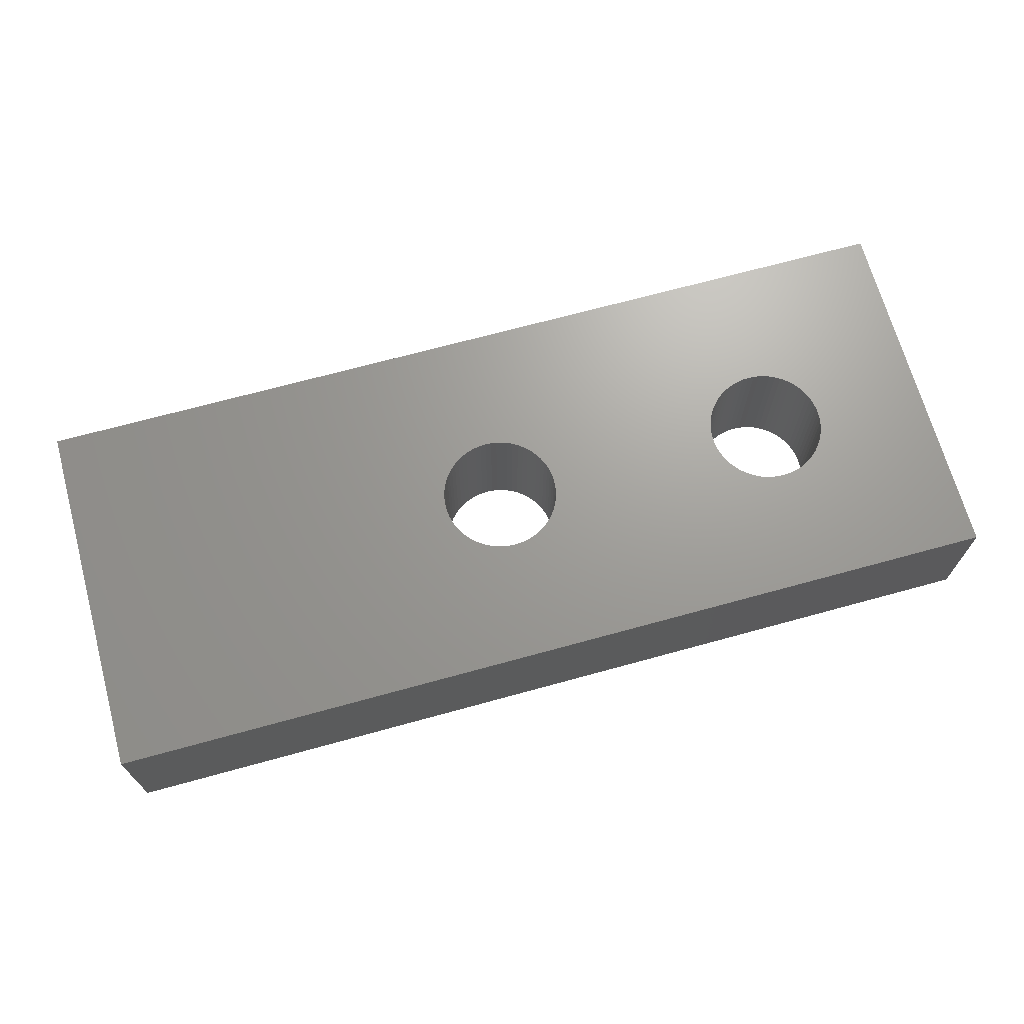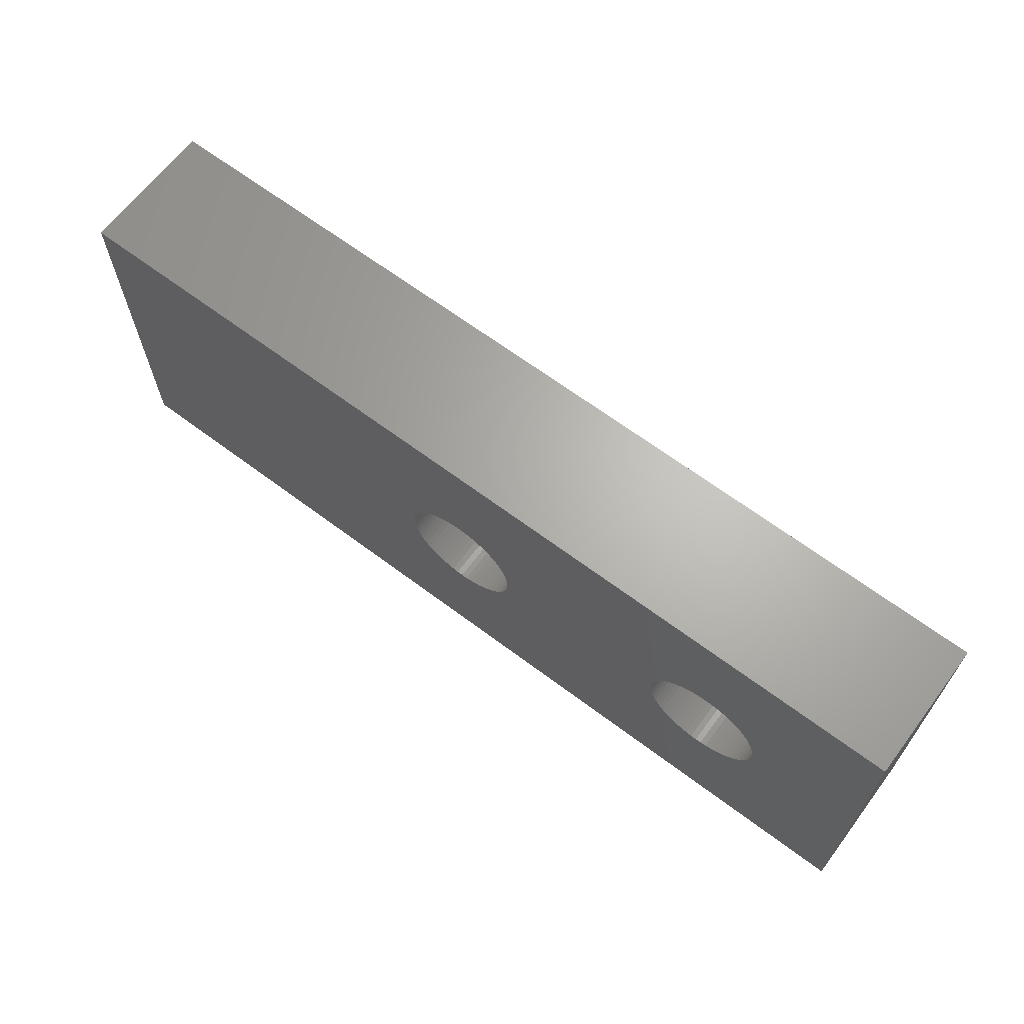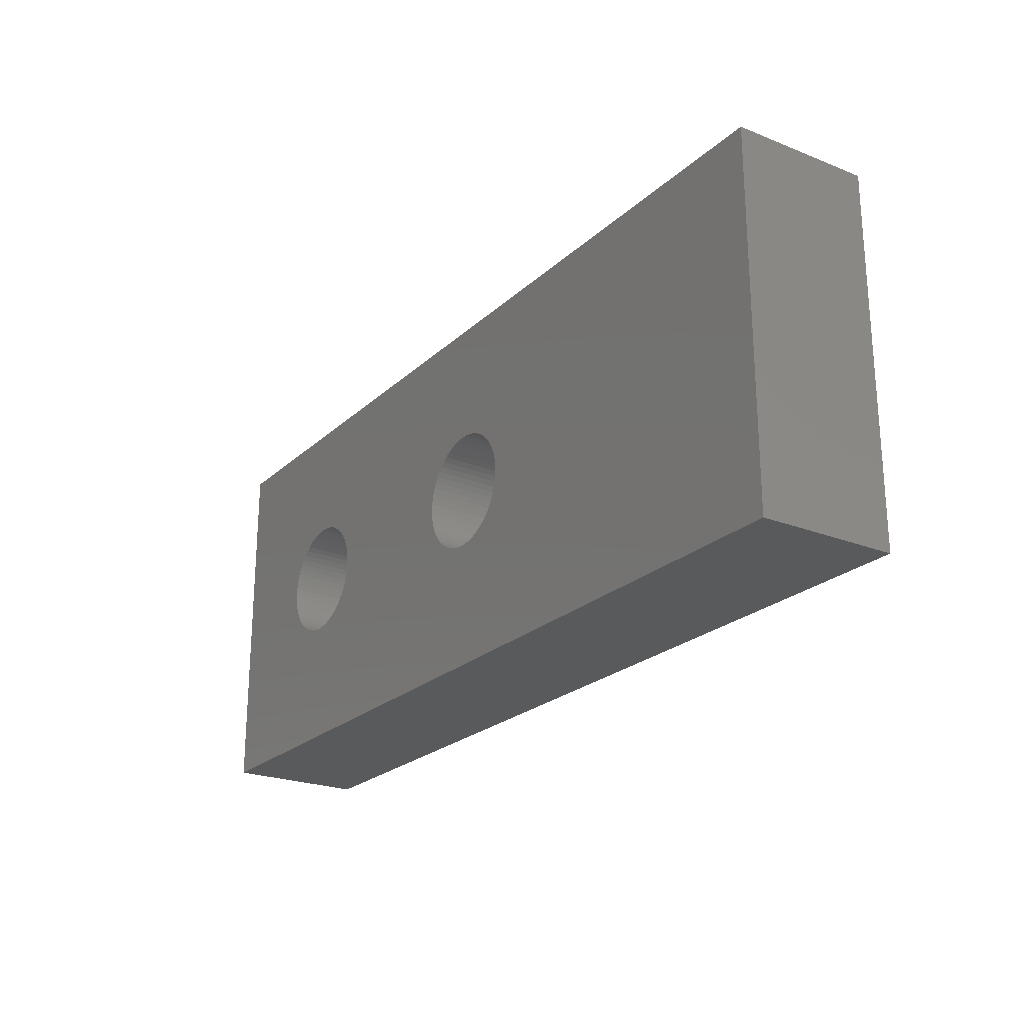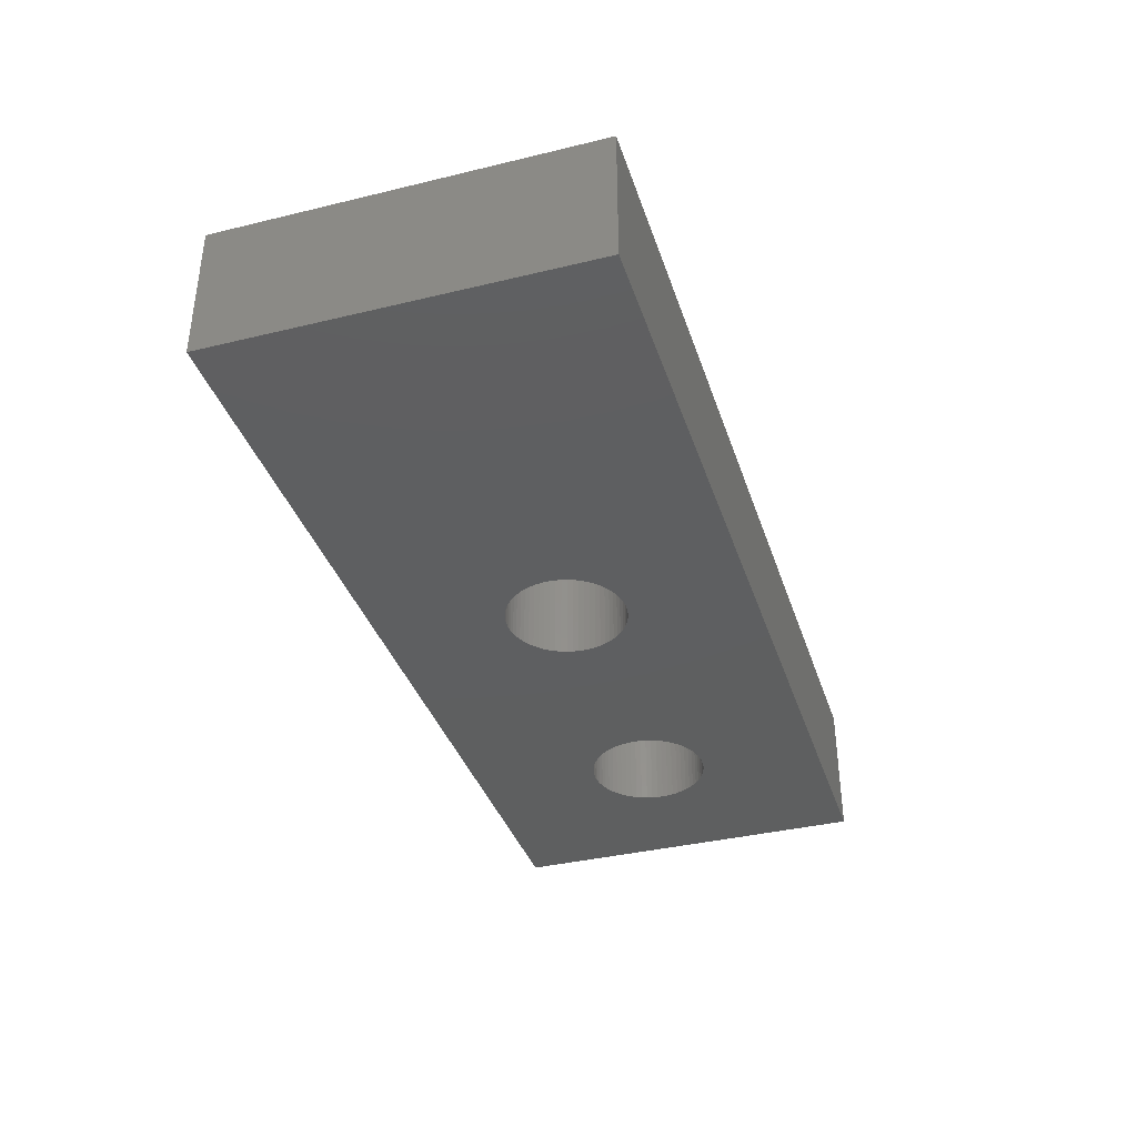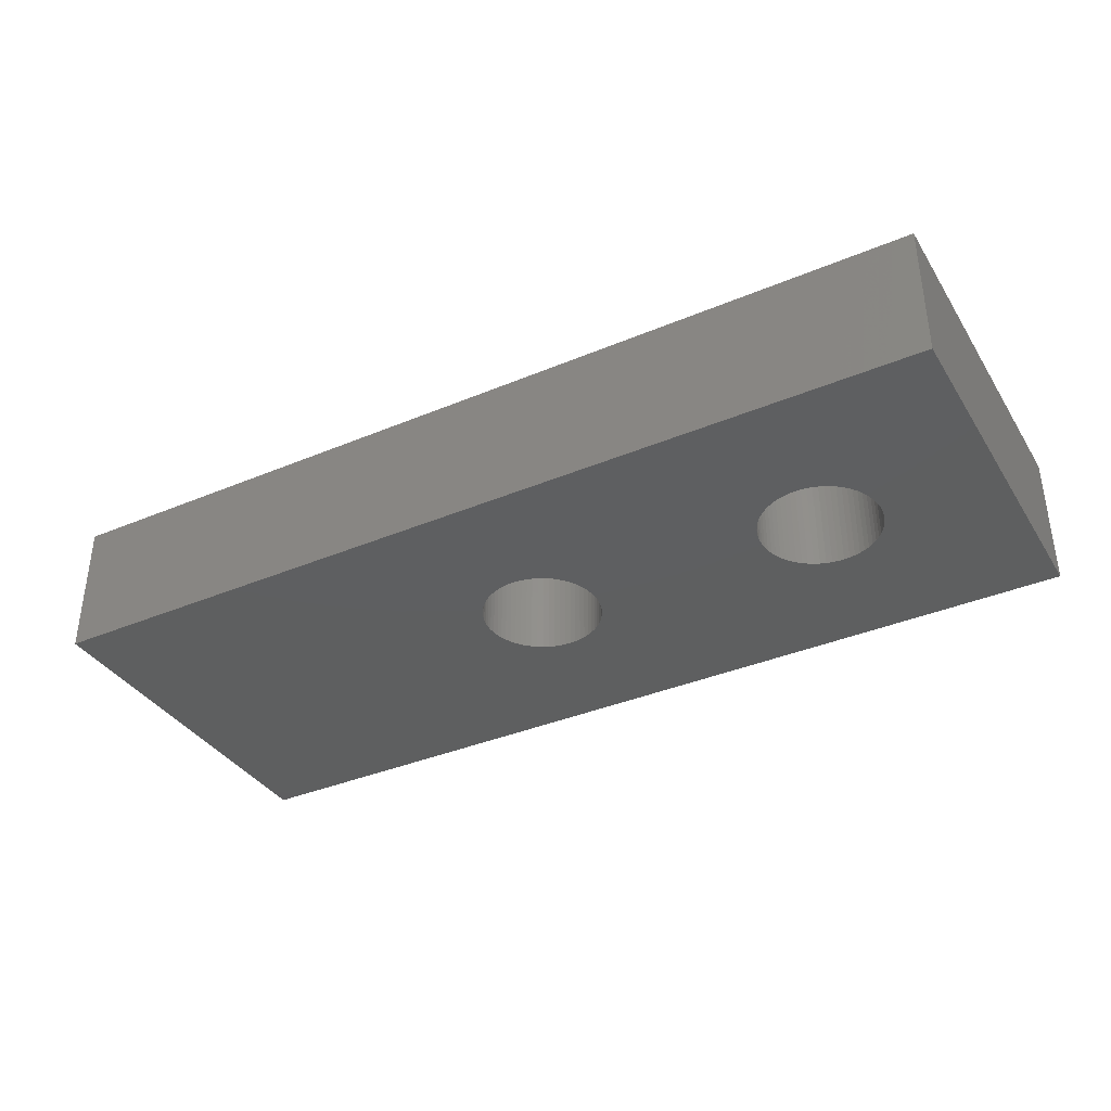
<metadata>
{"format":"stl","ext":"stl","renderer":"f3d","projection":"perspective","resolution":1024,"background":"white","views":[{"elev":68.9,"azim":164.6,"up":"+Z"},{"elev":65.7,"azim":-143.0,"up":"+Y"},{"elev":-23.1,"azim":56.2,"up":"+Y"},{"elev":-37.1,"azim":107.3,"up":"+Z"},{"elev":-36.8,"azim":-151.4,"up":"+Z"}]}
</metadata>
<code>
# stl→obj: 264 verts, 532 faces
v 0 0 0
v 0 8 3
v 0 8 0
v 0 0 3
v 20 8 3
v 11.6 4.05 3
v 20 0 3
v 11.59 4.177 3
v 11.57 4.304 3
v 11.54 4.427 3
v 11.5 4.547 3
v 11.45 4.663 3
v 11.38 4.772 3
v 11.3 4.875 3
v 11.22 4.969 3
v 11.12 5.055 3
v 11.02 5.131 3
v 10.91 5.197 3
v 10.8 5.251 3
v 10.68 5.294 3
v 10.55 5.325 3
v 10.43 5.344 3
v 10.3 5.35 3
v 10.17 5.344 3
v 10.05 5.325 3
v 9.006 4.177 3
v 5.1 4.05 3
v 9 4.05 3
v 5.094 4.177 3
v 9.025 4.304 3
v 5.075 4.304 3
v 9.056 4.427 3
v 5.044 4.427 3
v 9.099 4.547 3
v 5.001 4.547 3
v 9.153 4.663 3
v 4.947 4.663 3
v 9.219 4.772 3
v 4.881 4.772 3
v 9.295 4.875 3
v 4.805 4.875 3
v 9.381 4.969 3
v 4.719 4.969 3
v 9.475 5.055 3
v 4.625 5.055 3
v 9.578 5.131 3
v 4.522 5.131 3
v 9.687 5.197 3
v 4.413 5.197 3
v 9.803 5.251 3
v 4.297 5.251 3
v 9.923 5.294 3
v 4.177 5.294 3
v 4.054 5.325 3
v 3.927 5.344 3
v 3.8 5.35 3
v 3.673 5.344 3
v 2.506 4.177 3
v 2.5 4.05 3
v 2.525 4.304 3
v 2.556 4.427 3
v 2.599 4.547 3
v 2.654 4.663 3
v 2.719 4.772 3
v 2.795 4.875 3
v 2.881 4.969 3
v 2.975 5.055 3
v 3.078 5.131 3
v 3.187 5.197 3
v 3.303 5.251 3
v 3.423 5.294 3
v 3.546 5.325 3
v 11.59 3.923 3
v 11.57 3.796 3
v 11.54 3.673 3
v 11.5 3.553 3
v 11.45 3.437 3
v 11.38 3.328 3
v 11.3 3.225 3
v 11.22 3.131 3
v 11.12 3.045 3
v 11.02 2.969 3
v 10.91 2.904 3
v 10.8 2.849 3
v 10.68 2.806 3
v 10.55 2.775 3
v 10.43 2.756 3
v 10.3 2.75 3
v 10.17 2.756 3
v 10.05 2.775 3
v 9.923 2.806 3
v 9.006 3.923 3
v 5.094 3.923 3
v 9.025 3.796 3
v 5.075 3.796 3
v 9.056 3.673 3
v 5.044 3.673 3
v 9.099 3.553 3
v 5.001 3.553 3
v 9.153 3.437 3
v 4.947 3.437 3
v 9.219 3.328 3
v 4.881 3.328 3
v 9.295 3.225 3
v 4.805 3.225 3
v 9.381 3.131 3
v 4.719 3.131 3
v 9.475 3.045 3
v 4.625 3.045 3
v 9.578 2.969 3
v 4.522 2.969 3
v 9.687 2.904 3
v 4.413 2.904 3
v 9.803 2.849 3
v 4.297 2.849 3
v 4.177 2.806 3
v 4.054 2.775 3
v 3.927 2.756 3
v 3.8 2.75 3
v 3.673 2.756 3
v 3.546 2.775 3
v 2.506 3.923 3
v 2.525 3.796 3
v 2.556 3.673 3
v 2.599 3.553 3
v 3.423 2.806 3
v 3.303 2.849 3
v 3.187 2.904 3
v 3.078 2.969 3
v 2.975 3.045 3
v 2.881 3.131 3
v 2.795 3.225 3
v 2.719 3.328 3
v 2.654 3.437 3
v 20 8 0
v 20 0 0
v 11.6 4.05 0
v 11.59 3.923 0
v 11.57 3.796 0
v 11.54 3.673 0
v 11.5 3.553 0
v 11.45 3.437 0
v 11.38 3.328 0
v 11.3 3.225 0
v 11.22 3.131 0
v 11.12 3.045 0
v 11.02 2.969 0
v 10.91 2.904 0
v 10.8 2.849 0
v 10.68 2.806 0
v 10.55 2.775 0
v 10.43 2.756 0
v 10.3 2.75 0
v 10.17 2.756 0
v 10.05 2.775 0
v 9.006 3.923 0
v 5.1 4.05 0
v 9 4.05 0
v 5.094 3.923 0
v 9.025 3.796 0
v 5.075 3.796 0
v 9.056 3.673 0
v 5.044 3.673 0
v 9.099 3.553 0
v 5.001 3.553 0
v 9.153 3.437 0
v 4.947 3.437 0
v 9.219 3.328 0
v 4.881 3.328 0
v 9.295 3.225 0
v 4.805 3.225 0
v 9.381 3.131 0
v 4.719 3.131 0
v 9.475 3.045 0
v 4.625 3.045 0
v 9.578 2.969 0
v 4.522 2.969 0
v 9.687 2.904 0
v 4.413 2.904 0
v 9.803 2.849 0
v 4.297 2.849 0
v 9.923 2.806 0
v 4.177 2.806 0
v 4.054 2.775 0
v 3.927 2.756 0
v 3.8 2.75 0
v 3.673 2.756 0
v 2.506 3.923 0
v 2.5 4.05 0
v 2.525 3.796 0
v 2.556 3.673 0
v 2.599 3.553 0
v 2.654 3.437 0
v 2.719 3.328 0
v 2.795 3.225 0
v 2.881 3.131 0
v 2.975 3.045 0
v 3.078 2.969 0
v 3.187 2.904 0
v 3.303 2.849 0
v 3.423 2.806 0
v 3.546 2.775 0
v 11.59 4.177 0
v 11.57 4.304 0
v 11.54 4.427 0
v 11.5 4.547 0
v 11.45 4.663 0
v 11.38 4.772 0
v 11.3 4.875 0
v 11.22 4.969 0
v 11.12 5.055 0
v 11.02 5.131 0
v 10.91 5.197 0
v 10.8 5.251 0
v 10.68 5.294 0
v 10.55 5.325 0
v 10.43 5.344 0
v 10.3 5.35 0
v 10.17 5.344 0
v 10.05 5.325 0
v 9.923 5.294 0
v 9.006 4.177 0
v 5.094 4.177 0
v 9.025 4.304 0
v 5.075 4.304 0
v 9.056 4.427 0
v 5.044 4.427 0
v 9.099 4.547 0
v 5.001 4.547 0
v 9.153 4.663 0
v 4.947 4.663 0
v 9.219 4.772 0
v 4.881 4.772 0
v 9.295 4.875 0
v 4.805 4.875 0
v 9.381 4.969 0
v 4.719 4.969 0
v 9.475 5.055 0
v 4.625 5.055 0
v 9.578 5.131 0
v 4.522 5.131 0
v 9.687 5.197 0
v 4.413 5.197 0
v 9.803 5.251 0
v 4.297 5.251 0
v 4.177 5.294 0
v 4.054 5.325 0
v 3.927 5.344 0
v 3.8 5.35 0
v 3.673 5.344 0
v 3.546 5.325 0
v 2.506 4.177 0
v 2.525 4.304 0
v 2.556 4.427 0
v 2.599 4.547 0
v 3.423 5.294 0
v 3.303 5.251 0
v 3.187 5.197 0
v 3.078 5.131 0
v 2.975 5.055 0
v 2.881 4.969 0
v 2.795 4.875 0
v 2.719 4.772 0
v 2.654 4.663 0
f 1 2 3
f 2 1 4
f 5 6 7
f 5 8 6
f 5 9 8
f 5 10 9
f 5 11 10
f 5 12 11
f 5 13 12
f 5 14 13
f 5 15 14
f 5 16 15
f 5 17 16
f 5 18 17
f 5 19 18
f 5 20 19
f 5 21 20
f 5 22 21
f 5 23 22
f 2 23 5
f 23 2 24
f 24 2 25
f 26 27 28
f 29 26 30
f 31 30 32
f 33 32 34
f 35 34 36
f 37 36 38
f 39 38 40
f 41 40 42
f 43 42 44
f 45 44 46
f 47 46 48
f 49 48 50
f 51 50 52
f 25 2 52
f 26 29 27
f 30 31 29
f 32 33 31
f 34 35 33
f 36 37 35
f 38 39 37
f 40 41 39
f 42 43 41
f 44 45 43
f 46 47 45
f 48 49 47
f 50 51 49
f 53 52 2
f 52 53 51
f 53 2 54
f 54 2 55
f 55 2 56
f 56 2 57
f 58 2 59
f 60 2 58
f 61 2 60
f 62 2 61
f 63 2 62
f 64 2 63
f 65 2 64
f 66 2 65
f 67 2 66
f 68 2 67
f 69 2 68
f 70 2 69
f 71 2 70
f 72 2 71
f 57 2 72
f 73 7 6
f 74 7 73
f 75 7 74
f 76 7 75
f 77 7 76
f 78 7 77
f 79 7 78
f 80 7 79
f 81 7 80
f 82 7 81
f 83 7 82
f 84 7 83
f 85 7 84
f 86 7 85
f 87 7 86
f 88 7 87
f 4 88 89
f 4 89 90
f 4 90 91
f 27 92 28
f 93 92 27
f 92 93 94
f 95 94 93
f 94 95 96
f 97 96 95
f 96 97 98
f 99 98 97
f 98 99 100
f 101 100 99
f 100 101 102
f 103 102 101
f 102 103 104
f 105 104 103
f 104 105 106
f 107 106 105
f 106 107 108
f 109 108 107
f 108 109 110
f 111 110 109
f 110 111 112
f 113 112 111
f 112 113 114
f 115 114 113
f 114 115 91
f 116 91 115
f 91 116 4
f 4 116 117
f 4 117 118
f 4 118 119
f 4 119 120
f 4 120 121
f 4 59 2
f 59 4 122
f 122 4 123
f 123 4 124
f 124 4 125
f 88 4 7
f 126 4 121
f 127 4 126
f 128 4 127
f 129 4 128
f 130 4 129
f 131 4 130
f 132 4 131
f 133 4 132
f 134 4 133
f 125 4 134
f 7 135 5
f 135 7 136
f 136 137 135
f 136 138 137
f 136 139 138
f 136 140 139
f 136 141 140
f 136 142 141
f 136 143 142
f 136 144 143
f 136 145 144
f 136 146 145
f 136 147 146
f 136 148 147
f 136 149 148
f 136 150 149
f 136 151 150
f 136 152 151
f 136 153 152
f 1 153 136
f 153 1 154
f 154 1 155
f 156 157 158
f 159 156 160
f 161 160 162
f 163 162 164
f 165 164 166
f 167 166 168
f 169 168 170
f 171 170 172
f 173 172 174
f 175 174 176
f 177 176 178
f 179 178 180
f 181 180 182
f 155 1 182
f 156 159 157
f 160 161 159
f 162 163 161
f 164 165 163
f 166 167 165
f 168 169 167
f 170 171 169
f 172 173 171
f 174 175 173
f 176 177 175
f 178 179 177
f 180 181 179
f 183 182 1
f 182 183 181
f 183 1 184
f 184 1 185
f 185 1 186
f 186 1 187
f 188 1 189
f 190 1 188
f 191 1 190
f 192 1 191
f 193 1 192
f 194 1 193
f 195 1 194
f 196 1 195
f 197 1 196
f 198 1 197
f 199 1 198
f 200 1 199
f 201 1 200
f 202 1 201
f 187 1 202
f 203 135 137
f 204 135 203
f 205 135 204
f 206 135 205
f 207 135 206
f 208 135 207
f 209 135 208
f 210 135 209
f 211 135 210
f 212 135 211
f 213 135 212
f 214 135 213
f 215 135 214
f 216 135 215
f 217 135 216
f 218 135 217
f 3 218 219
f 3 219 220
f 3 220 221
f 157 222 158
f 223 222 157
f 222 223 224
f 225 224 223
f 224 225 226
f 227 226 225
f 226 227 228
f 229 228 227
f 228 229 230
f 231 230 229
f 230 231 232
f 233 232 231
f 232 233 234
f 235 234 233
f 234 235 236
f 237 236 235
f 236 237 238
f 239 238 237
f 238 239 240
f 241 240 239
f 240 241 242
f 243 242 241
f 242 243 244
f 245 244 243
f 244 245 221
f 246 221 245
f 221 246 3
f 3 246 247
f 3 247 248
f 3 248 249
f 3 249 250
f 3 250 251
f 3 189 1
f 189 3 252
f 252 3 253
f 253 3 254
f 254 3 255
f 218 3 135
f 256 3 251
f 257 3 256
f 258 3 257
f 259 3 258
f 260 3 259
f 261 3 260
f 262 3 261
f 263 3 262
f 264 3 263
f 255 3 264
f 1 7 4
f 7 1 136
f 135 2 5
f 2 135 3
f 157 29 223
f 29 157 27
f 250 56 57
f 56 250 249
f 197 131 130
f 131 197 196
f 239 43 45
f 43 239 237
f 65 261 66
f 261 65 262
f 258 70 69
f 70 258 257
f 229 37 231
f 37 229 35
f 246 51 53
f 51 246 245
f 243 47 49
f 47 243 241
f 61 255 62
f 255 61 254
f 256 72 71
f 72 256 251
f 165 97 163
f 97 165 99
f 163 95 161
f 95 163 97
f 225 33 227
f 33 225 31
f 223 31 225
f 31 223 29
f 227 35 229
f 35 227 33
f 233 41 235
f 41 233 39
f 235 43 237
f 43 235 41
f 231 39 233
f 39 231 37
f 248 54 55
f 54 248 247
f 247 53 54
f 53 247 246
f 249 55 56
f 55 249 248
f 245 49 51
f 49 245 243
f 241 45 47
f 45 241 239
f 58 253 60
f 253 58 252
f 63 263 64
f 263 63 264
f 64 262 65
f 262 64 263
f 62 264 63
f 264 62 255
f 60 254 61
f 254 60 253
f 59 252 58
f 252 59 189
f 260 68 67
f 68 260 259
f 259 69 68
f 69 259 258
f 261 67 66
f 67 261 260
f 257 71 70
f 71 257 256
f 251 57 72
f 57 251 250
f 159 27 157
f 27 159 93
f 184 118 117
f 118 184 185
f 181 116 115
f 116 181 183
f 173 109 107
f 109 173 175
f 177 113 111
f 113 177 179
f 171 103 169
f 103 171 105
f 167 99 165
f 99 167 101
f 198 130 129
f 130 198 197
f 200 128 127
f 128 200 199
f 202 126 121
f 126 202 201
f 186 120 119
f 120 186 187
f 132 194 133
f 194 132 195
f 133 193 134
f 193 133 194
f 131 195 132
f 195 131 196
f 125 191 124
f 191 125 192
f 134 192 125
f 192 134 193
f 123 188 122
f 188 123 190
f 122 189 59
f 189 122 188
f 183 117 116
f 117 183 184
f 179 115 113
f 115 179 181
f 173 105 171
f 105 173 107
f 175 111 109
f 111 175 177
f 169 101 167
f 101 169 103
f 161 93 159
f 93 161 95
f 199 129 128
f 129 199 198
f 201 127 126
f 127 201 200
f 187 121 120
f 121 187 202
f 185 119 118
f 119 185 186
f 124 190 123
f 190 124 191
f 137 8 203
f 8 137 6
f 219 23 24
f 23 219 218
f 211 15 16
f 15 211 210
f 40 236 42
f 236 40 234
f 242 50 48
f 50 242 244
f 98 162 96
f 162 98 164
f 206 12 207
f 12 206 11
f 215 19 20
f 19 215 214
f 34 230 36
f 230 34 228
f 36 232 38
f 232 36 230
f 221 25 52
f 25 221 220
f 142 76 141
f 76 142 77
f 149 85 84
f 85 149 150
f 145 79 144
f 79 145 80
f 140 74 139
f 74 140 75
f 155 91 90
f 91 155 182
f 106 170 104
f 170 106 172
f 204 10 205
f 10 204 9
f 203 9 204
f 9 203 8
f 205 11 206
f 11 205 10
f 208 14 209
f 14 208 13
f 207 13 208
f 13 207 12
f 217 21 22
f 21 217 216
f 218 22 23
f 22 218 217
f 213 17 18
f 17 213 212
f 212 16 17
f 16 212 211
f 26 224 30
f 224 26 222
f 38 234 40
f 234 38 232
f 32 228 34
f 228 32 226
f 30 226 32
f 226 30 224
f 28 222 26
f 222 28 158
f 240 48 46
f 48 240 242
f 238 46 44
f 46 238 240
f 236 44 42
f 44 236 238
f 220 24 25
f 24 220 219
f 138 6 137
f 6 138 73
f 151 87 86
f 87 151 152
f 147 83 82
f 83 147 148
f 145 81 80
f 81 145 146
f 146 82 81
f 82 146 147
f 144 78 143
f 78 144 79
f 143 77 142
f 77 143 78
f 176 108 110
f 108 176 174
f 178 110 112
f 110 178 176
f 180 112 114
f 112 180 178
f 153 89 88
f 89 153 154
f 102 166 100
f 166 102 168
f 94 156 92
f 156 94 160
f 209 15 210
f 15 209 14
f 216 20 21
f 20 216 215
f 214 18 19
f 18 214 213
f 92 158 28
f 158 92 156
f 244 52 50
f 52 244 221
f 150 86 85
f 86 150 151
f 148 84 83
f 84 148 149
f 141 75 140
f 75 141 76
f 139 73 138
f 73 139 74
f 182 114 91
f 114 182 180
f 154 90 89
f 90 154 155
f 152 88 87
f 88 152 153
f 174 106 108
f 106 174 172
f 104 168 102
f 168 104 170
f 100 164 98
f 164 100 166
f 96 160 94
f 160 96 162

</code>
